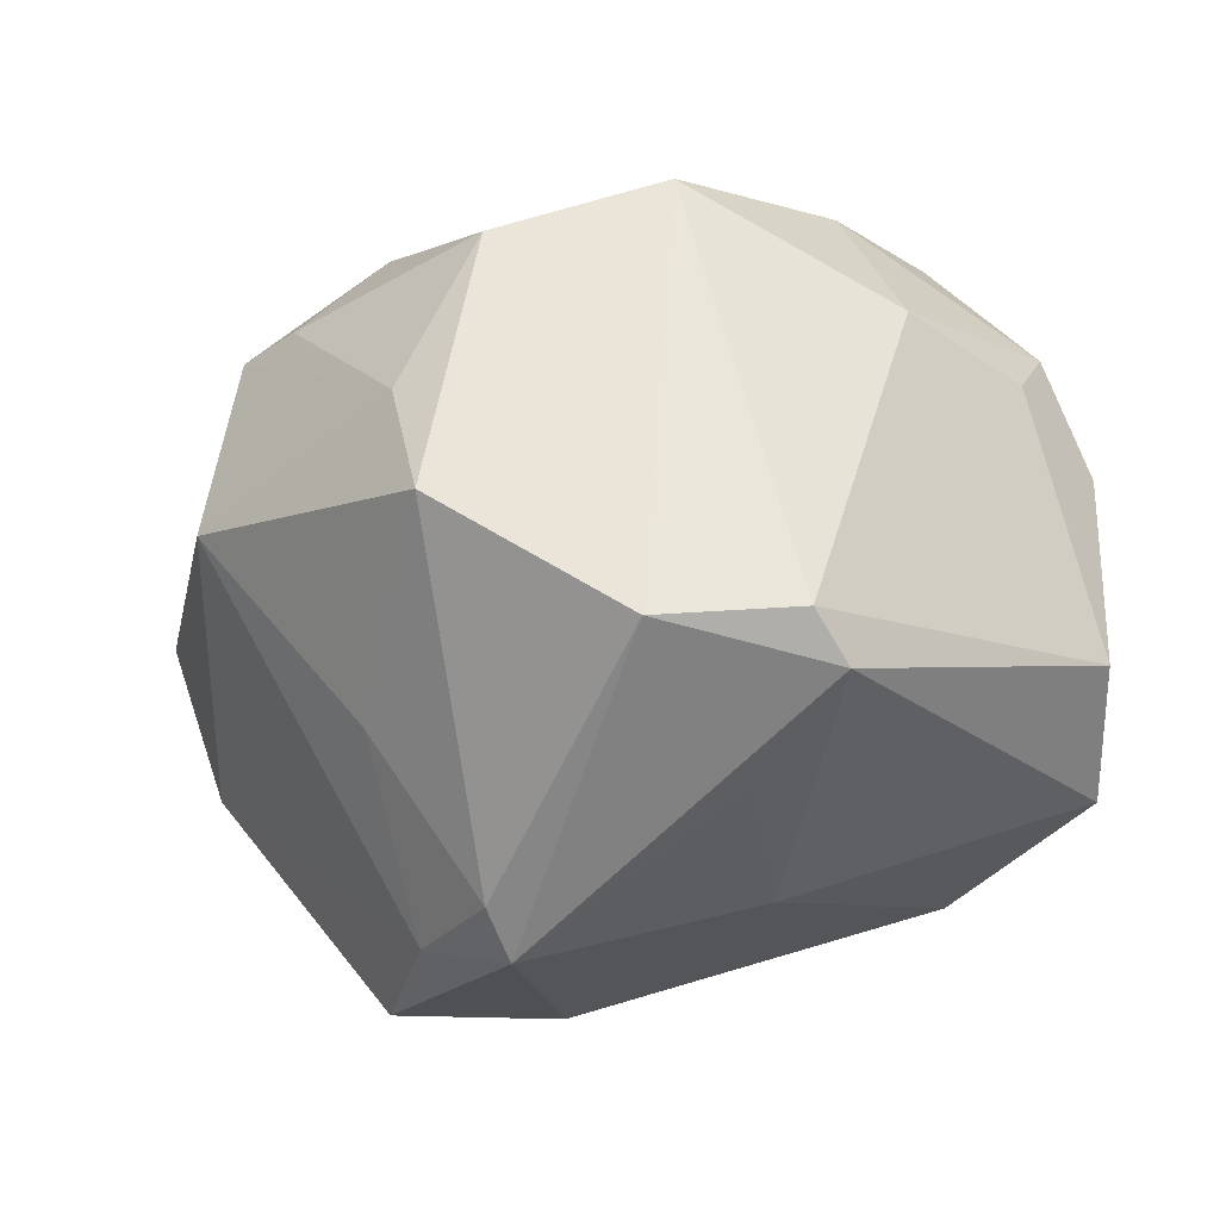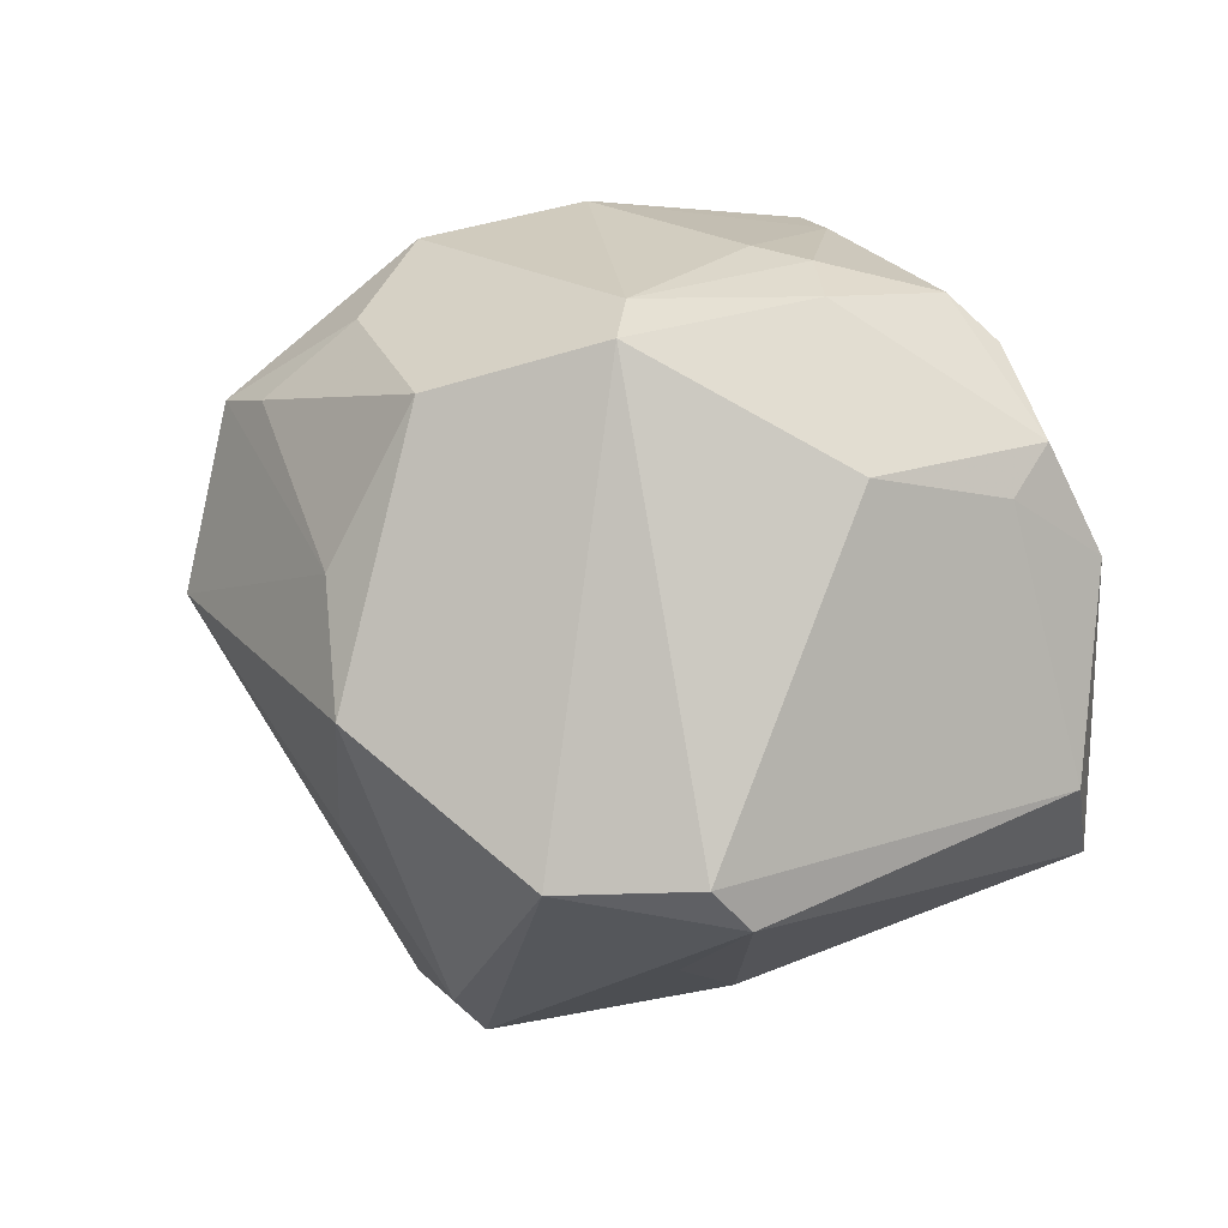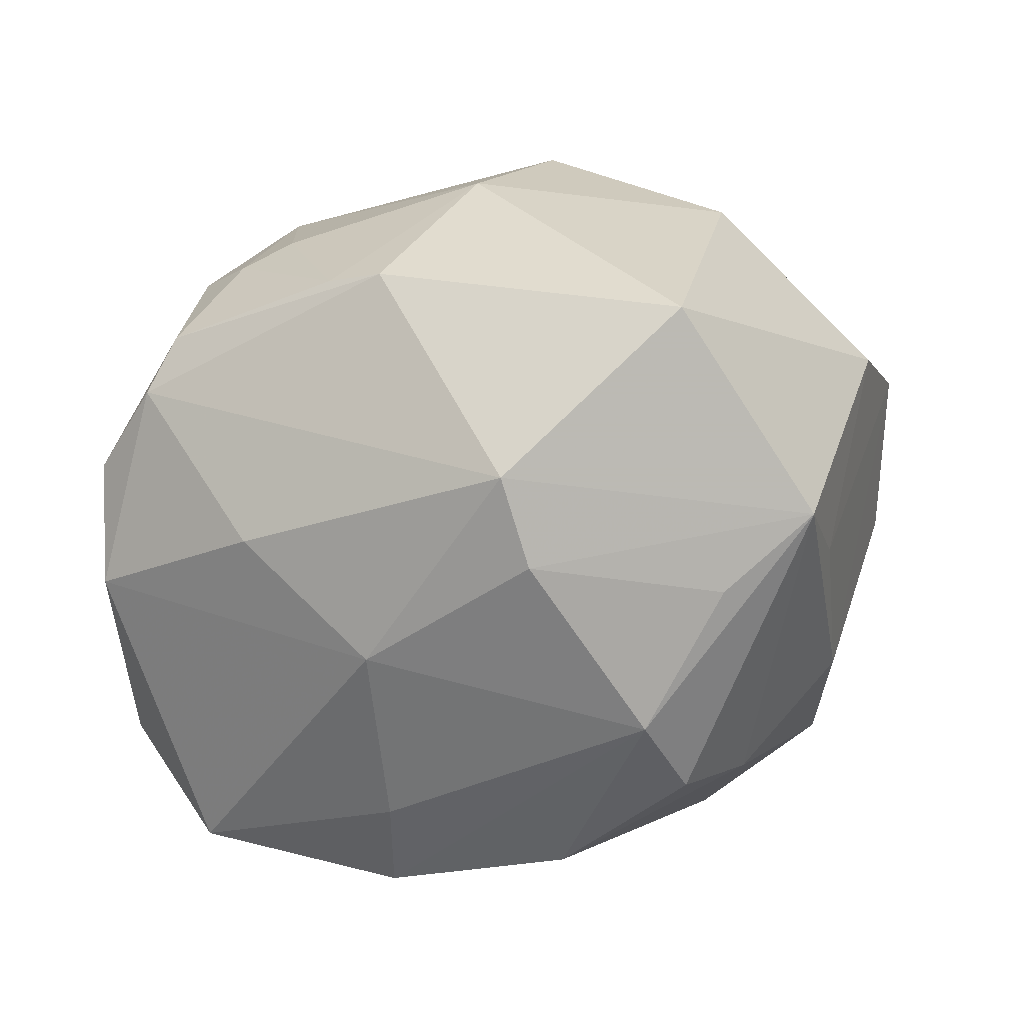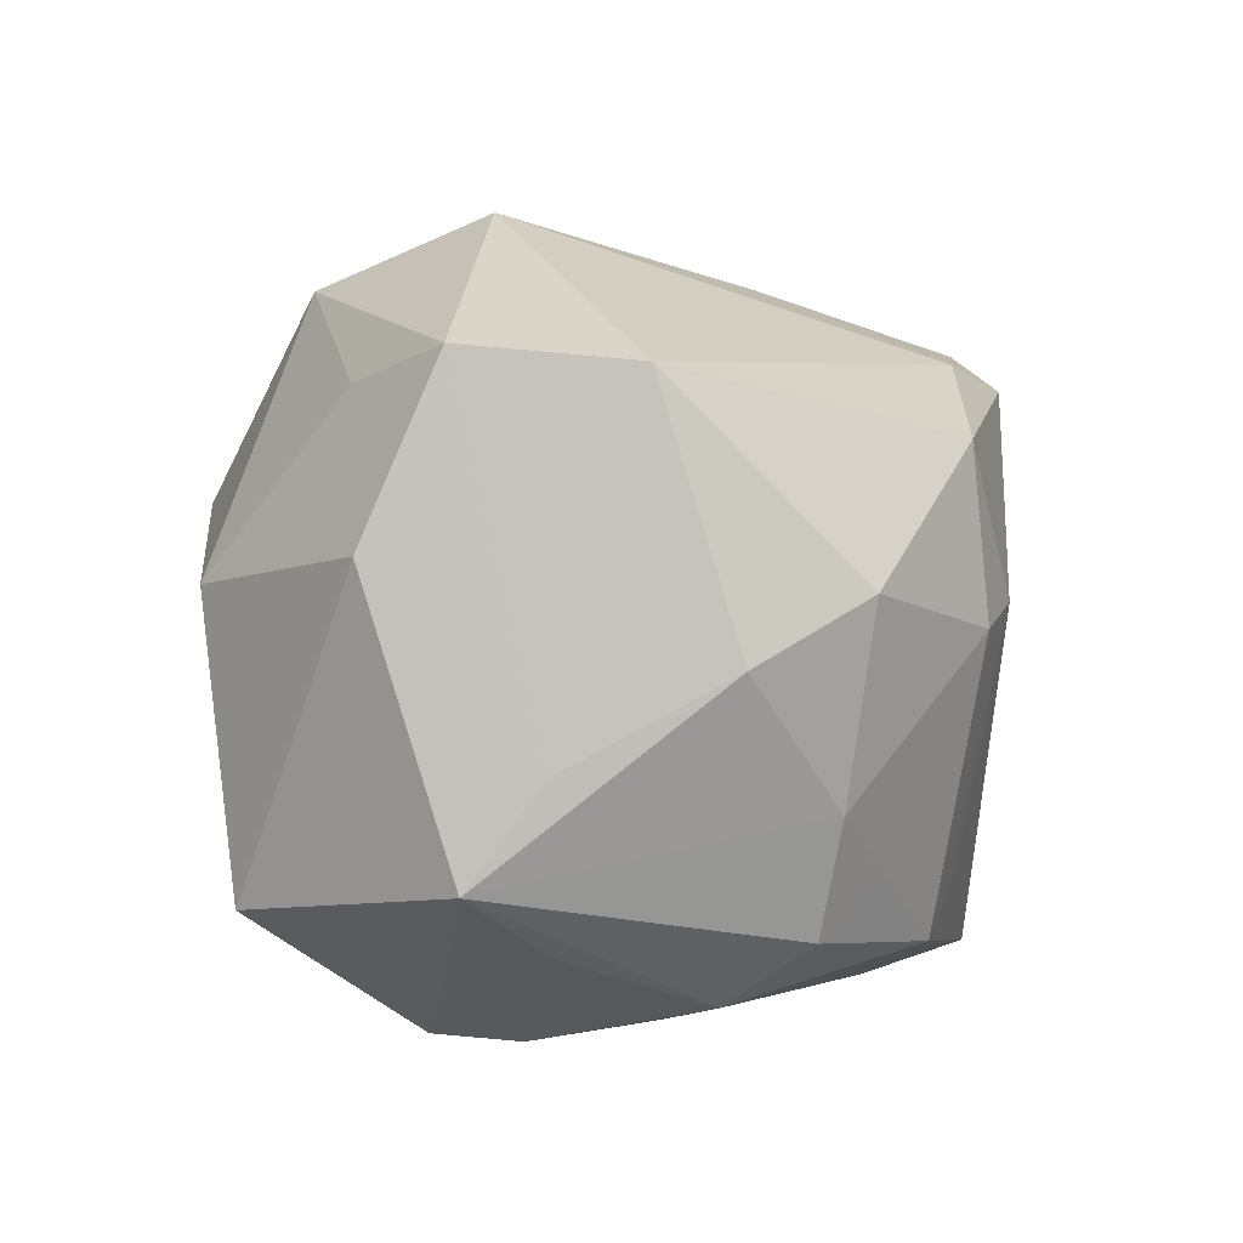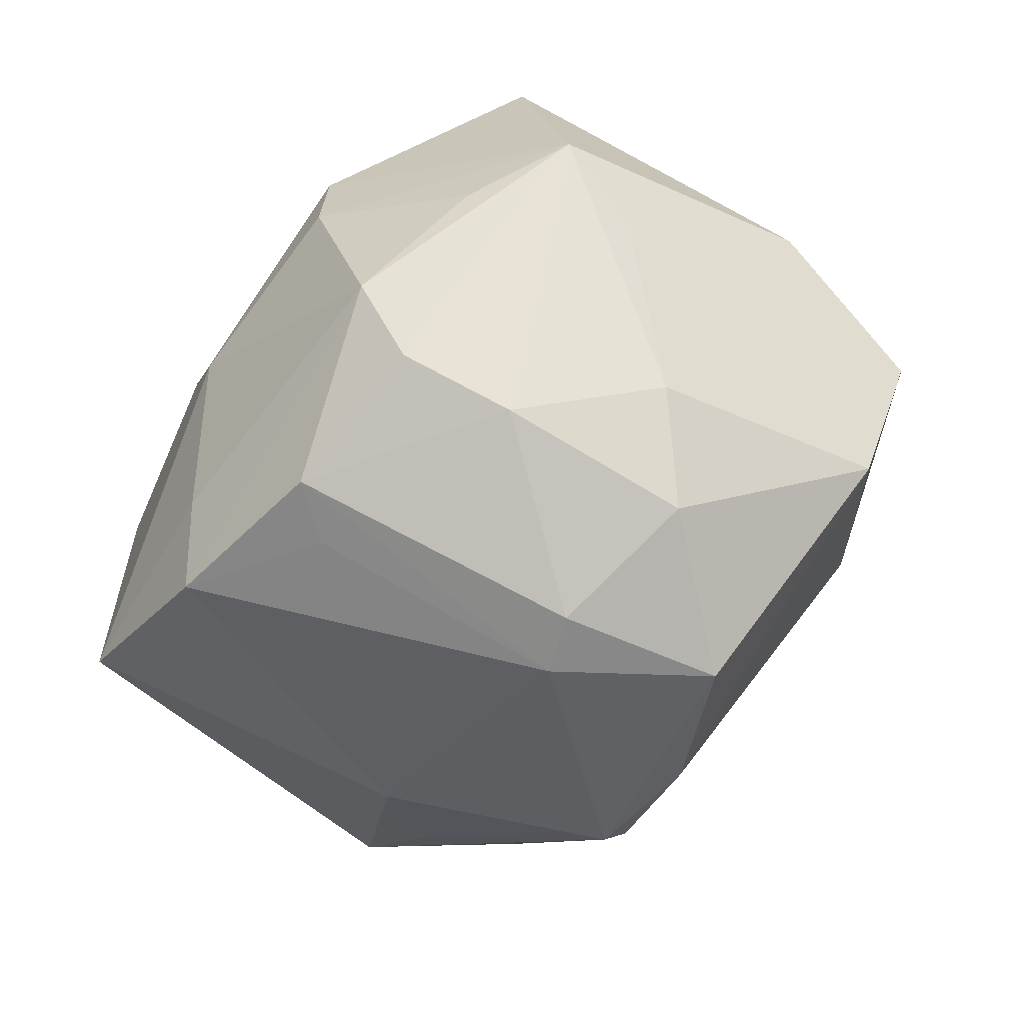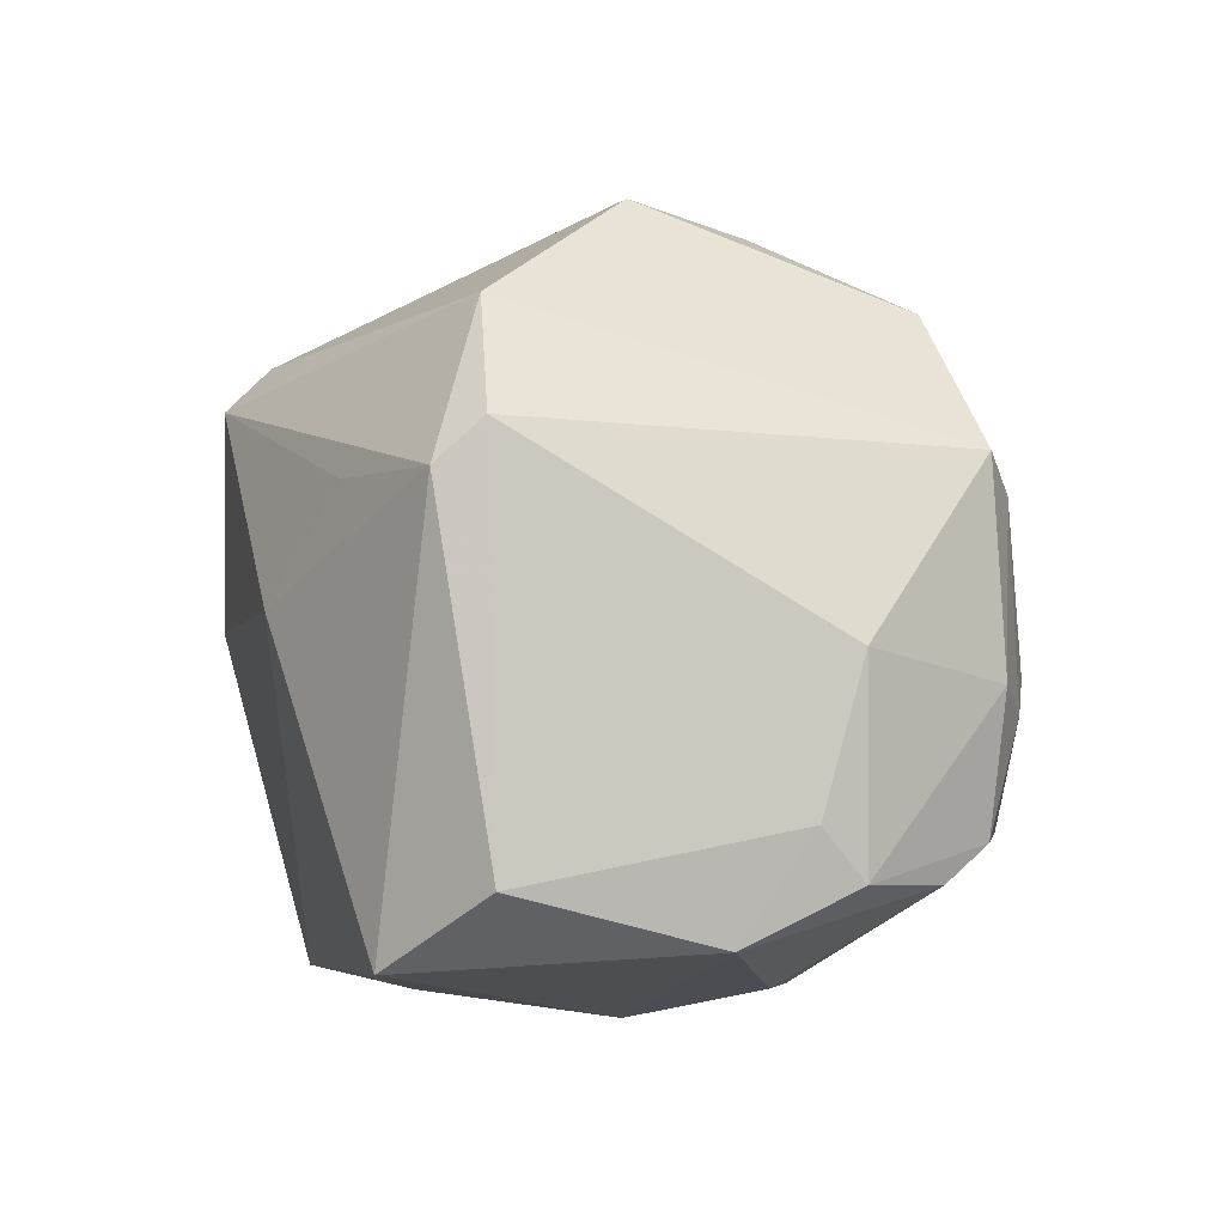
<metadata>
{"format":"obj","ext":"obj","renderer":"f3d","projection":"perspective","resolution":1024,"background":"white","views":[{"elev":-13.9,"azim":33.2,"up":"+Y"},{"elev":18.9,"azim":45.1,"up":"+Y"},{"elev":-69.9,"azim":-164.4,"up":"+Z"},{"elev":-16.4,"azim":-71.3,"up":"+Z"},{"elev":-54.5,"azim":-142.5,"up":"+Y"},{"elev":12.5,"azim":91.0,"up":"+Z"}]}
</metadata>
<code>
v -0.01081 0.02974 0.0239
v -0.02417 0.02068 0.02874
v 0.03667 -0.01509 0.02236
v -0.008568 -0.03489 0.02034
v -0.03114 -0.02205 -0.01286
v 0.02499 -0.02372 0.01913
v 0.01949 0.03558 -0.002931
v 0.01892 0.0325 0.02084
v -0.007273 0.03742 -0.001443
v -0.03834 0.01036 0.01336
v -0.01893 -0.02675 -0.02262
v 0.01525 0.03449 0.01603
v -0.008061 -0.03919 -0.002081
v -0.04047 -0.01705 0.01111
v -0.02194 -0.002211 -0.0337
v 0.03116 0.02816 -0.01493
v -0.01306 -0.03831 -0.00584
v 0.02689 0.03238 -0.01248
v 0.02459 0.03381 0.001164
v 0.02029 -0.02791 -0.0263
v 0.01457 0.0002228 -0.03336
v -0.01725 0.02219 0.02992
v 0.001859 -0.02887 -0.02962
v 0.04512 -0.009502 -0.01122
v 0.01392 0.03637 -0.0009082
v -0.01509 0.03477 0.01273
v -0.03171 0.02715 -0.0008288
v 0.04158 0.01001 -0.0175
v -0.01079 -0.01327 -0.03671
v 0.02453 -0.01158 0.03517
v -0.007633 -0.01646 0.03041
v 0.004123 -0.03068 -0.02368
v 0.003532 0.03488 -0.01931
v 0.01786 -0.01866 -0.02948
v 0.00515 0.0271 0.03102
v -0.03256 0.002108 -0.03022
v 0.03879 0.02102 -0.01255
v -0.02721 -0.03215 -0.006151
v 0.03931 0.01701 -0.007172
v 0.02009 -0.03122 0.006508
v -0.0459 -0.001166 0.01268
v 0.006087 0.0004953 0.04155
v -0.03348 -0.005765 -0.02105
v -0.0249 0.002835 0.03369
v 0.02394 0.01357 -0.02701
v 0.008967 0.03496 -0.01691
v -0.004061 0.01633 -0.0365
v 0.002186 -0.03253 0.02546
v 0.03929 -0.02013 -0.0205
v 0.002132 -0.03699 0.02138
v -0.004314 0.006978 -0.03775
v 0.0001482 0.01147 0.03733
v -0.04312 0.007635 -0.003696
v -0.0208 -0.03904 0.008647
v -0.01296 -0.02268 -0.03205
v 0.0355 -0.01045 0.02641
v -0.02506 0.02588 -0.02839
v 0.03494 0.02092 0.006965
f 40 49 3
f 30 3 56
f 50 3 30
f 20 49 40
f 28 49 21
f 6 50 40
f 40 3 6
f 6 3 50
f 53 57 36
f 53 41 27
f 27 57 53
f 27 41 10
f 44 31 42
f 38 54 14
f 14 5 38
f 41 5 14
f 14 44 41
f 4 54 50
f 31 44 4
f 4 14 54
f 44 14 4
f 21 49 34
f 49 20 34
f 32 20 13
f 50 54 13
f 40 50 13
f 13 20 40
f 24 3 49
f 49 28 24
f 56 3 24
f 58 56 24
f 43 5 41
f 41 53 43
f 36 5 43
f 43 53 36
f 33 16 47
f 47 57 33
f 36 57 47
f 9 26 12
f 9 46 33
f 33 57 9
f 9 57 27
f 27 26 9
f 42 35 52
f 52 44 42
f 41 44 2
f 2 10 41
f 27 10 2
f 2 26 27
f 44 52 2
f 11 5 36
f 36 55 11
f 38 5 11
f 23 20 32
f 23 11 55
f 32 13 23
f 48 4 50
f 31 4 48
f 42 31 48
f 48 30 42
f 50 30 48
f 17 54 38
f 17 13 54
f 38 11 17
f 17 23 13
f 11 23 17
f 28 16 37
f 58 37 19
f 45 16 28
f 45 47 16
f 45 28 21
f 21 47 45
f 29 55 36
f 29 23 55
f 21 34 29
f 29 34 20
f 20 23 29
f 26 2 1
f 39 24 28
f 28 37 39
f 58 24 39
f 39 37 58
f 58 19 8
f 8 19 12
f 8 56 58
f 8 30 56
f 12 26 8
f 8 35 42
f 42 30 8
f 8 1 35
f 26 1 8
f 18 37 16
f 18 19 37
f 18 16 33
f 33 46 18
f 46 9 25
f 25 9 12
f 36 47 51
f 51 47 21
f 21 29 51
f 35 1 22
f 22 1 2
f 22 52 35
f 22 2 52
f 19 18 7
f 12 19 7
f 7 25 12
f 7 18 46
f 46 25 7
f 15 29 36
f 36 51 15
f 15 51 29

</code>
